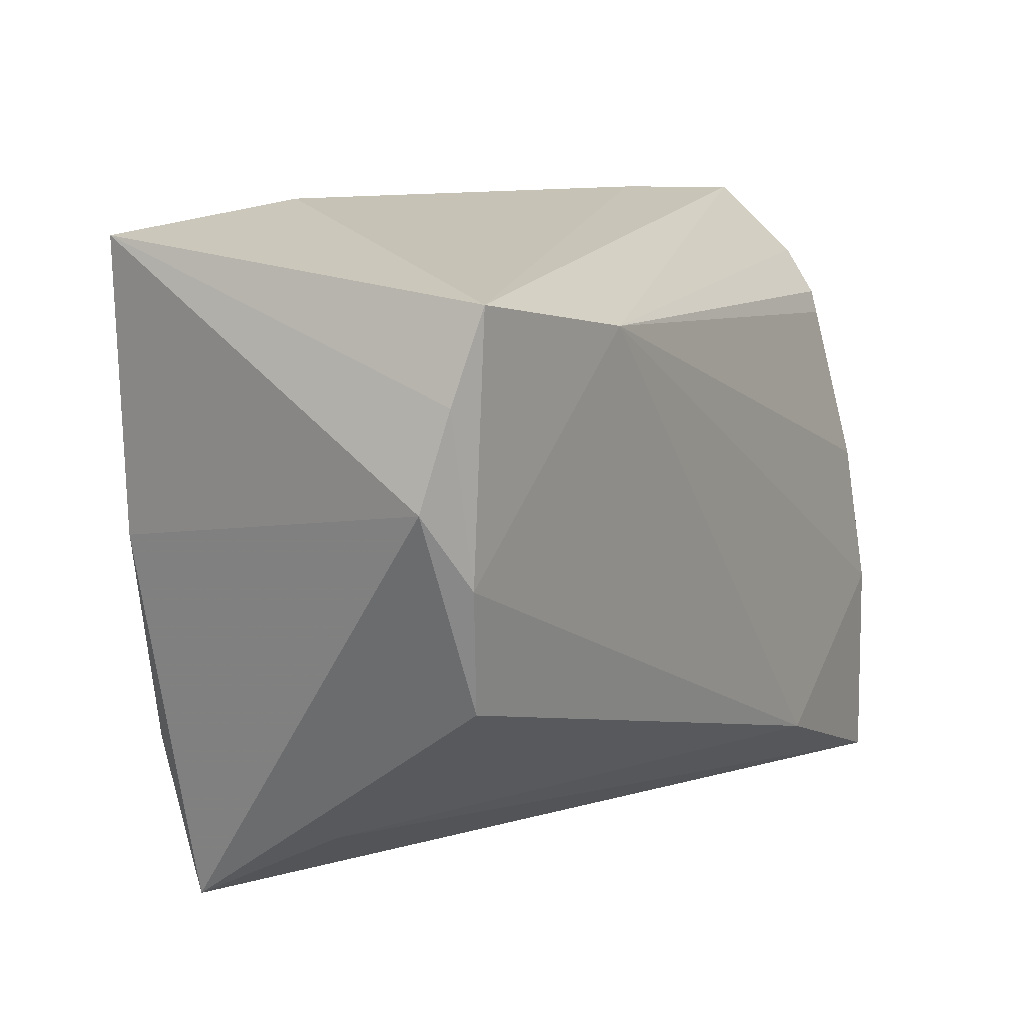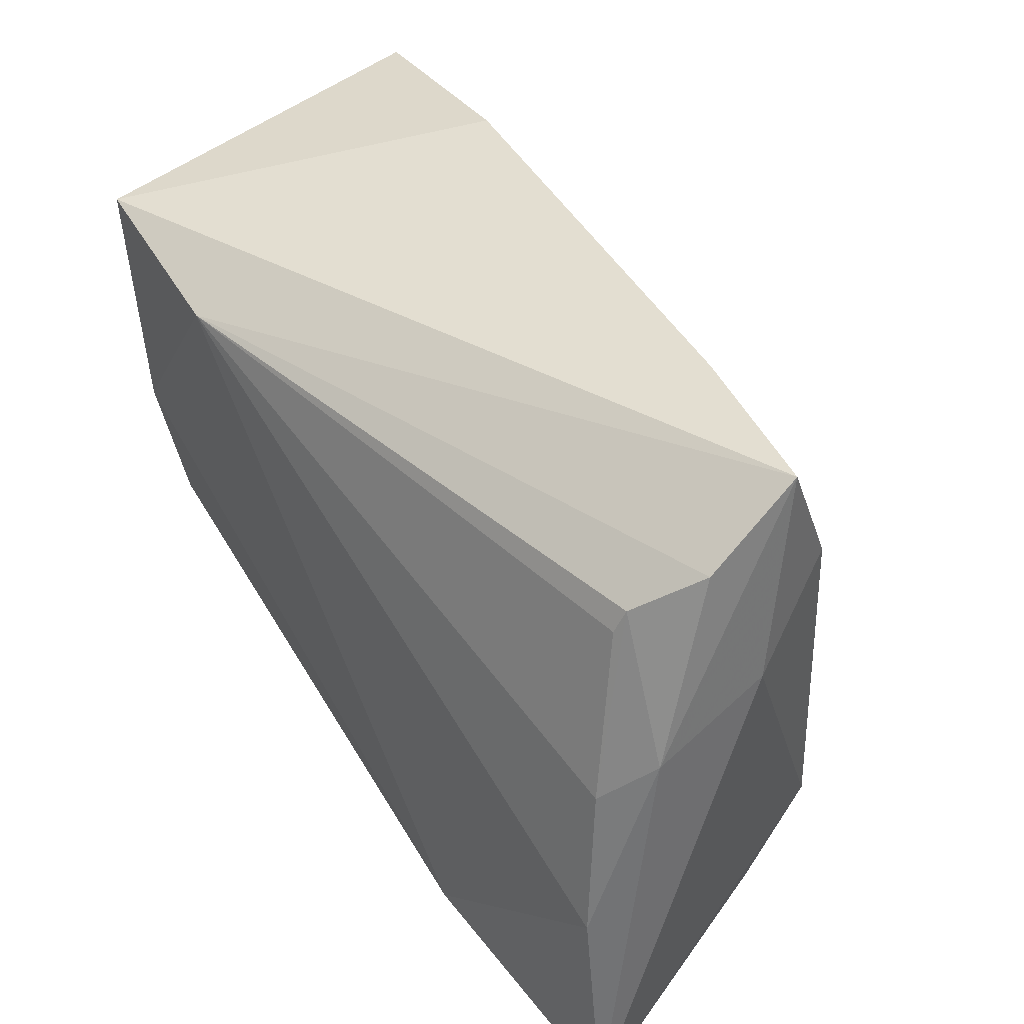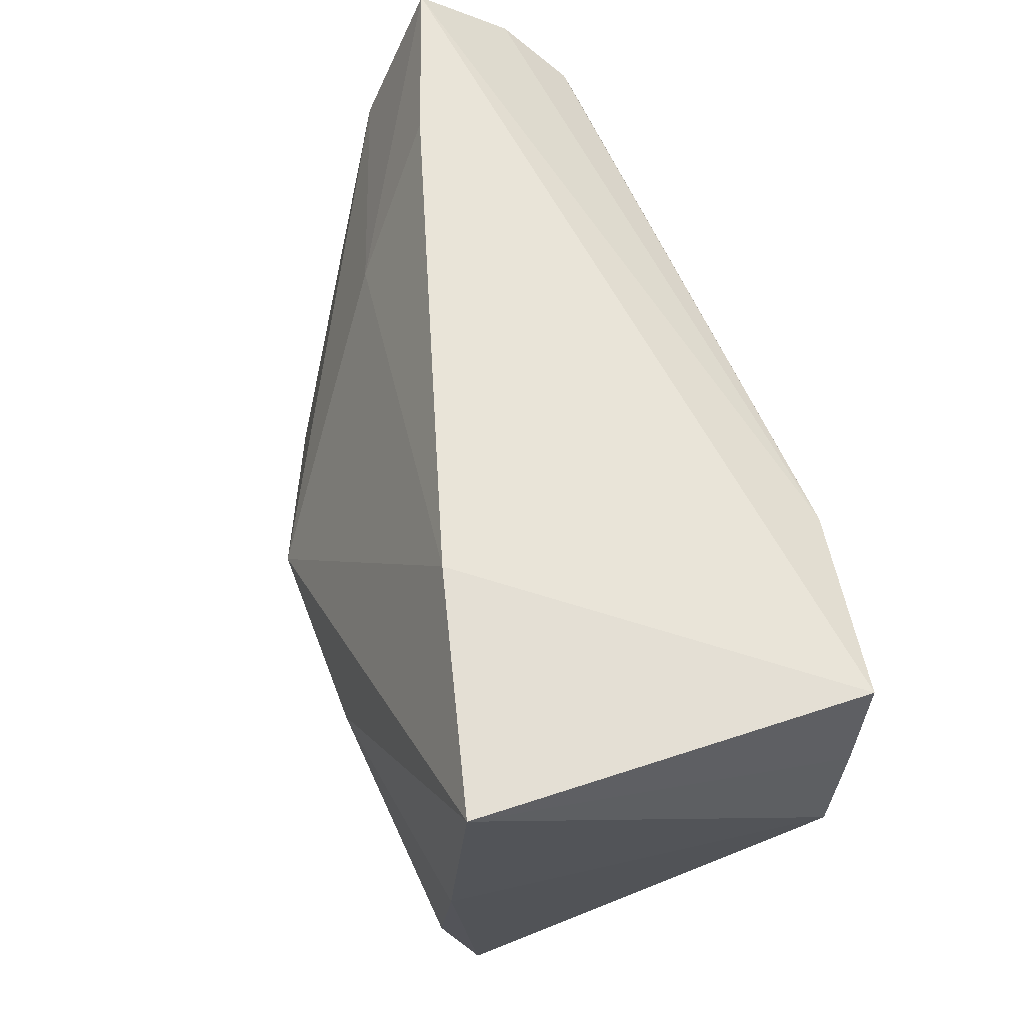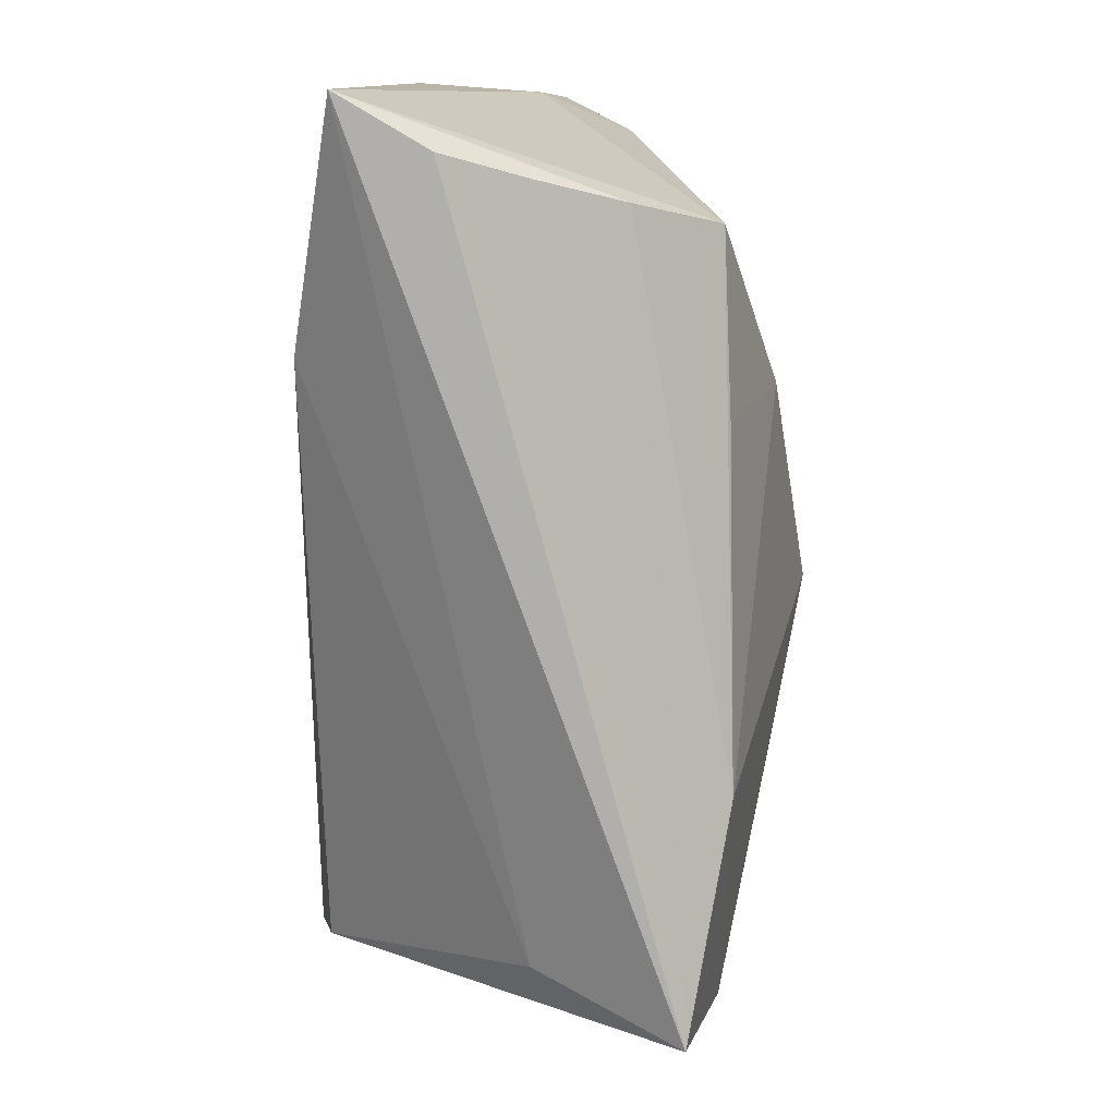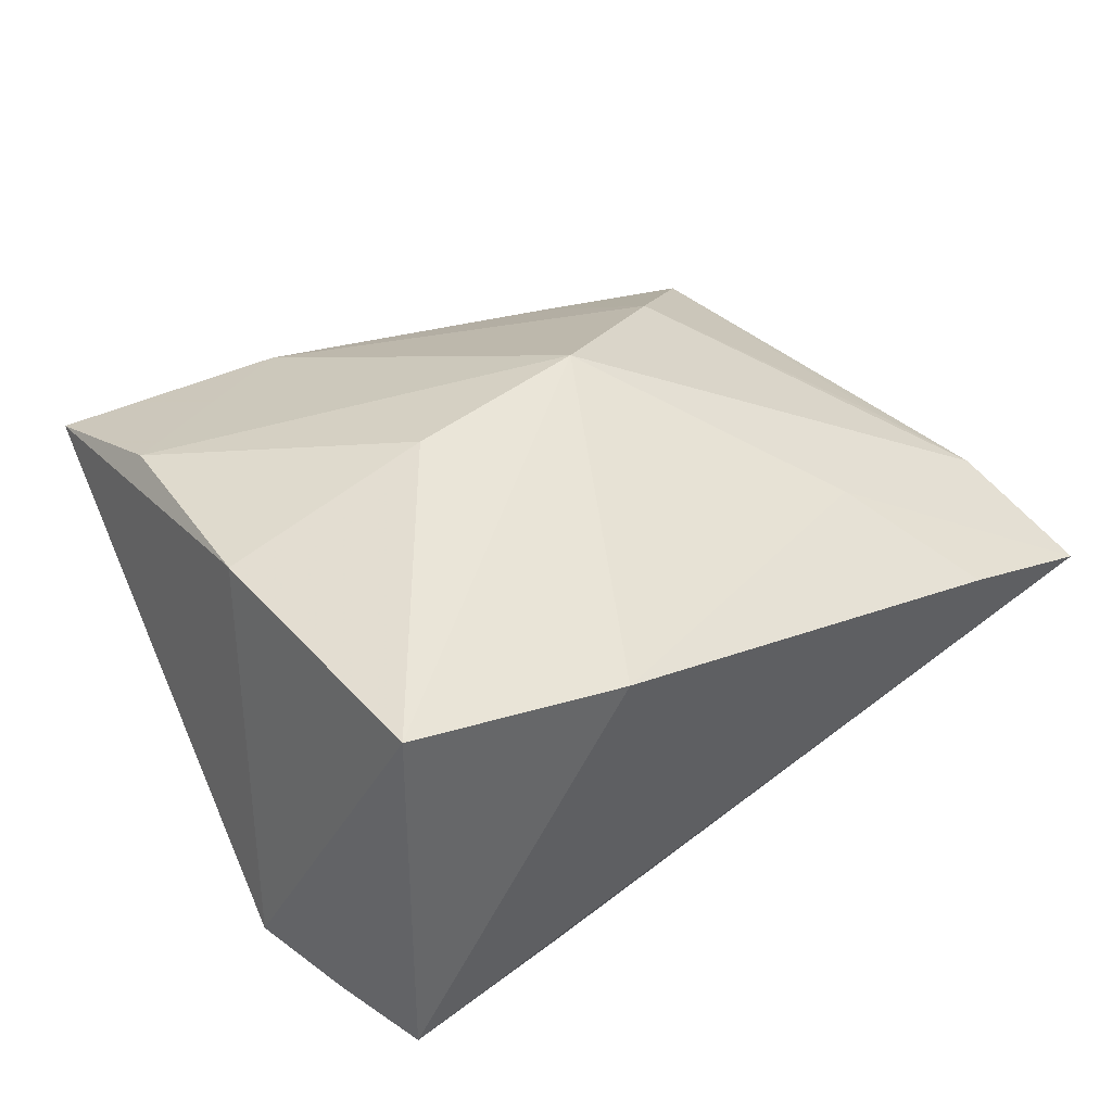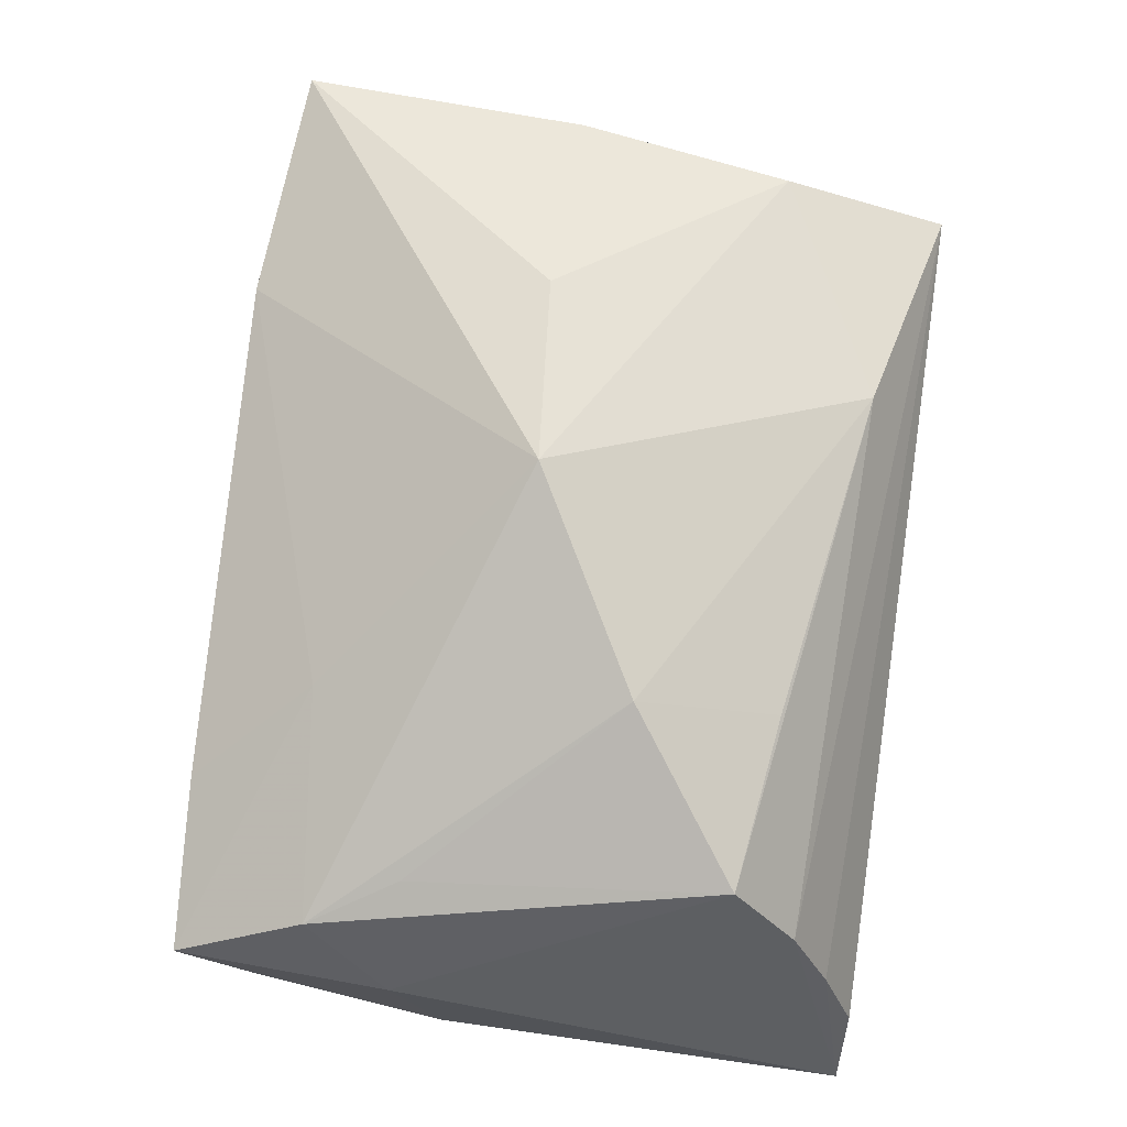
<metadata>
{"format":"obj","ext":"obj","renderer":"f3d","projection":"perspective","resolution":1024,"background":"white","views":[{"elev":11.9,"azim":121.9,"up":"+Y"},{"elev":37.9,"azim":-126.9,"up":"+Y"},{"elev":62.3,"azim":74.3,"up":"+Y"},{"elev":-78.2,"azim":-94.6,"up":"+Y"},{"elev":33.0,"azim":139.4,"up":"+Z"},{"elev":67.9,"azim":-82.6,"up":"+Z"}]}
</metadata>
<code>
v -0.0009497 0.001928 0.02844
v -0.02347 -0.02762 -0.02354
v 0.04407 0.01942 -0.01918
v -0.04499 0.02011 0.006985
v -0.04846 0.01158 -0.00307
v 0.01987 0.00349 0.02671
v 0.01421 -0.03088 0.02012
v 0.03793 -0.01974 0.02167
v 0.02094 0.03563 0.01547
v -0.04724 0.02631 -0.00969
v -0.03841 -0.02217 0.01498
v 0.02077 0.02472 -0.02354
v -0.02258 -0.0102 0.02237
v 0.04516 0.03332 0.01967
v -0.04342 -0.03677 -0.0117
v -0.02034 -0.02483 0.01704
v -0.04585 -0.01394 -0.02177
v -0.04434 0.001852 -0.01992
v 0.04156 0.02865 -0.02126
v 0.04617 0.009661 -0.01706
v 0.03722 -0.03677 0.01747
v 0.04118 0.001874 -0.01974
v 0.04232 0.002769 0.02116
v -0.04001 -0.02899 0.005887
v -0.04846 0.006671 -0.0156
v -0.04177 0.0194 -0.01632
v -0.04238 0.02183 -0.01533
v -0.03049 0.03459 0.004304
v -0.02189 0.02237 0.01312
v -0.04024 0.01072 0.01061
v 0.03795 -0.01114 -0.0179
v -0.04159 -0.03321 -0.002966
v 0.03306 -0.02899 0.002519
v -0.04781 0.03381 -0.0003524
v -0.04797 -0.03677 -0.02111
f 9 1 14
f 14 19 9
f 1 9 29
f 35 11 5
f 4 29 34
f 1 29 4
f 34 5 4
f 4 5 11
f 7 8 1
f 21 8 7
f 14 1 6
f 1 8 6
f 35 5 25
f 25 5 34
f 34 19 12
f 3 19 14
f 14 20 3
f 34 29 28
f 28 29 9
f 28 19 34
f 28 9 19
f 1 4 13
f 13 7 1
f 35 21 15
f 15 32 35
f 21 32 15
f 24 7 11
f 24 11 35
f 35 32 24
f 24 32 21
f 21 7 24
f 14 6 23
f 23 6 8
f 23 8 21
f 23 20 14
f 21 20 23
f 35 25 17
f 27 12 26
f 31 20 21
f 30 4 11
f 11 13 30
f 30 13 4
f 11 7 16
f 16 13 11
f 7 13 16
f 18 17 25
f 18 27 26
f 25 27 18
f 26 12 18
f 12 17 18
f 10 25 34
f 10 27 25
f 34 12 10
f 12 27 10
f 22 3 20
f 20 31 22
f 19 3 22
f 22 12 19
f 33 31 21
f 33 21 35
f 2 22 31
f 2 33 35
f 31 33 2
f 12 22 2
f 35 17 2
f 2 17 12

</code>
